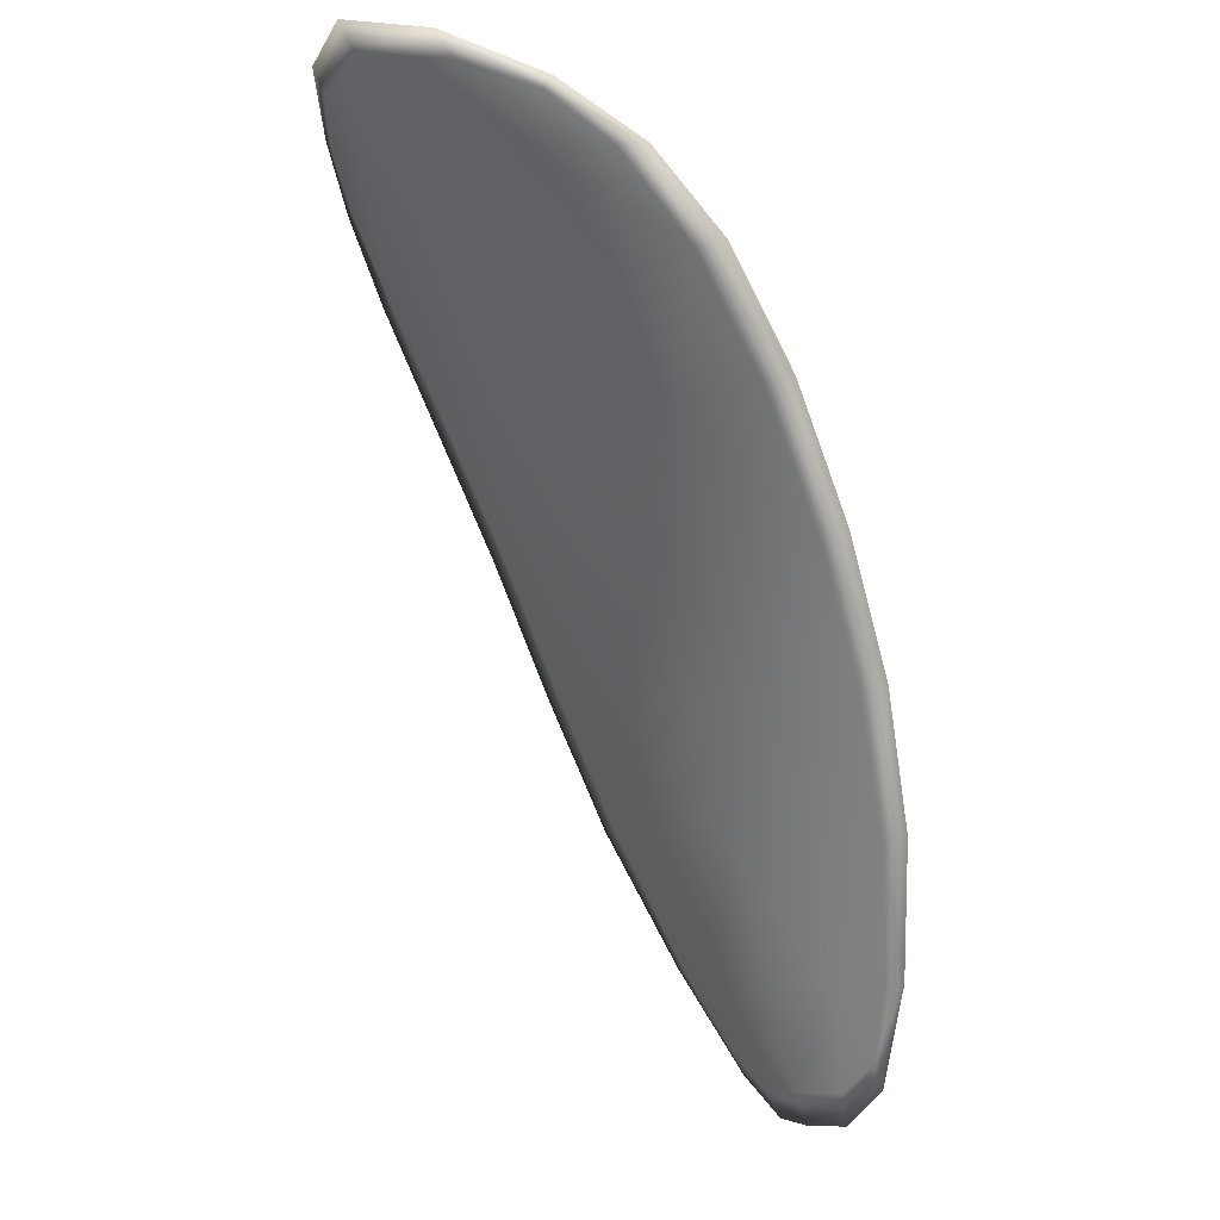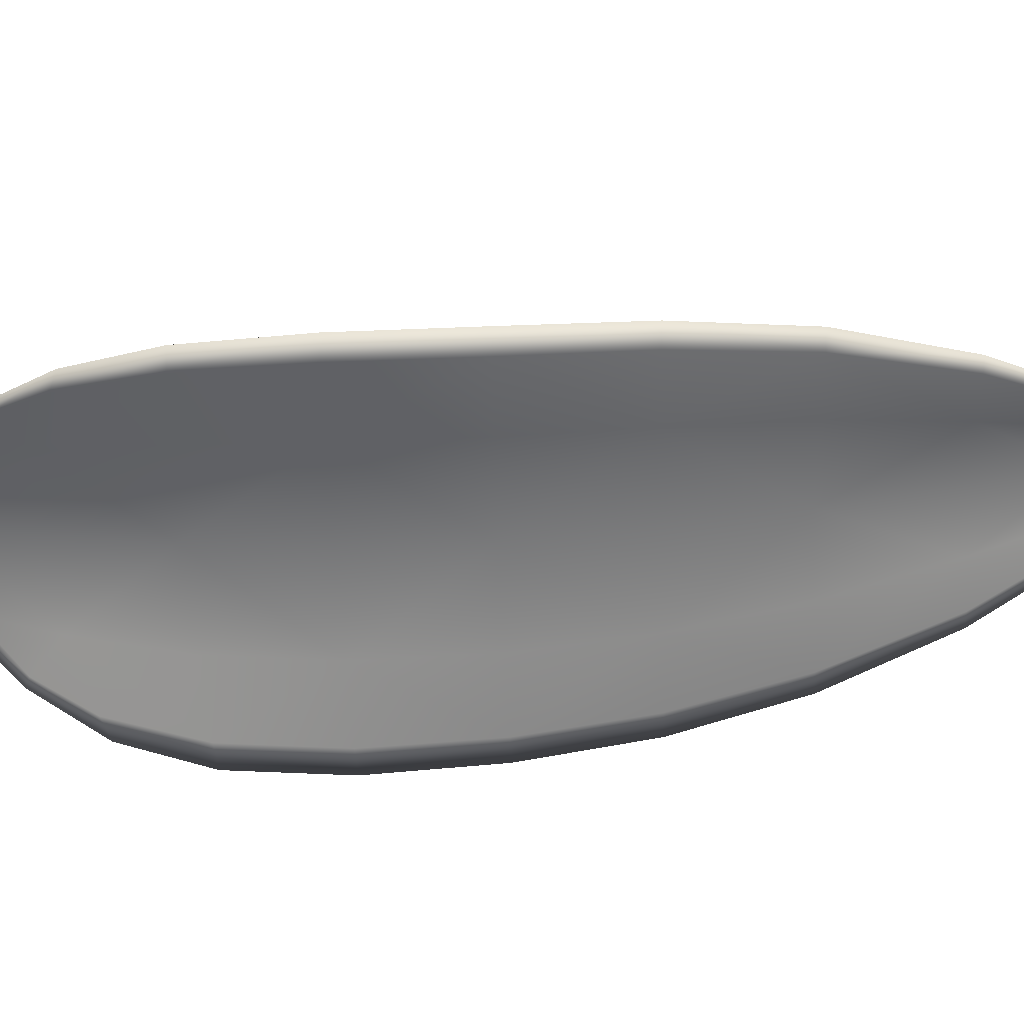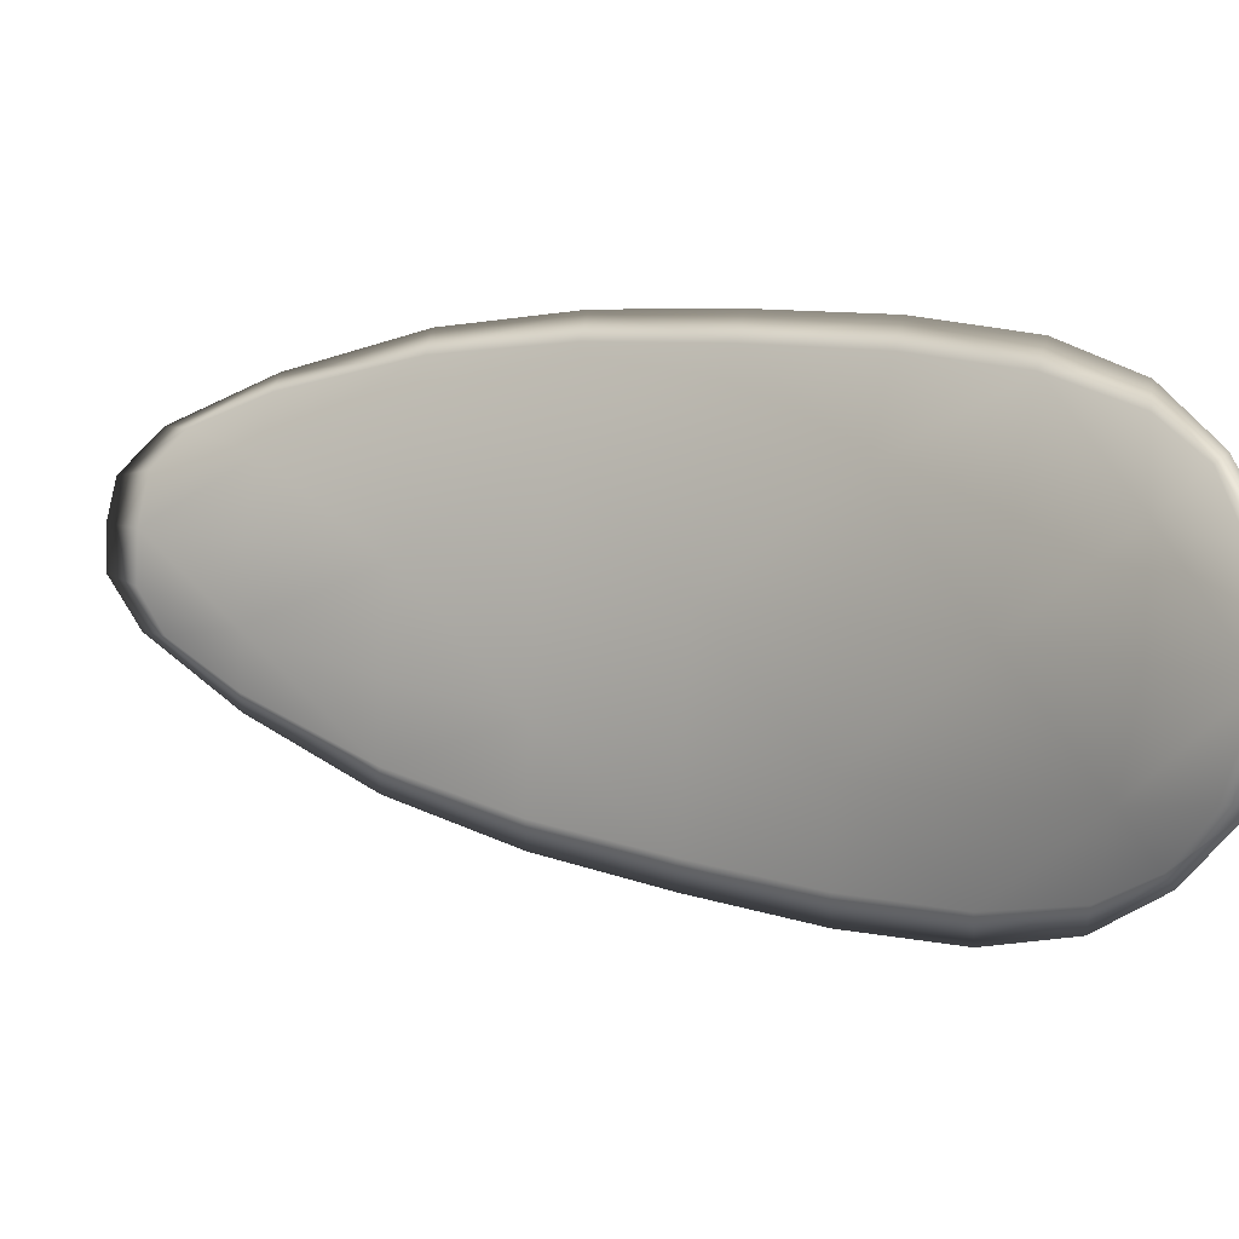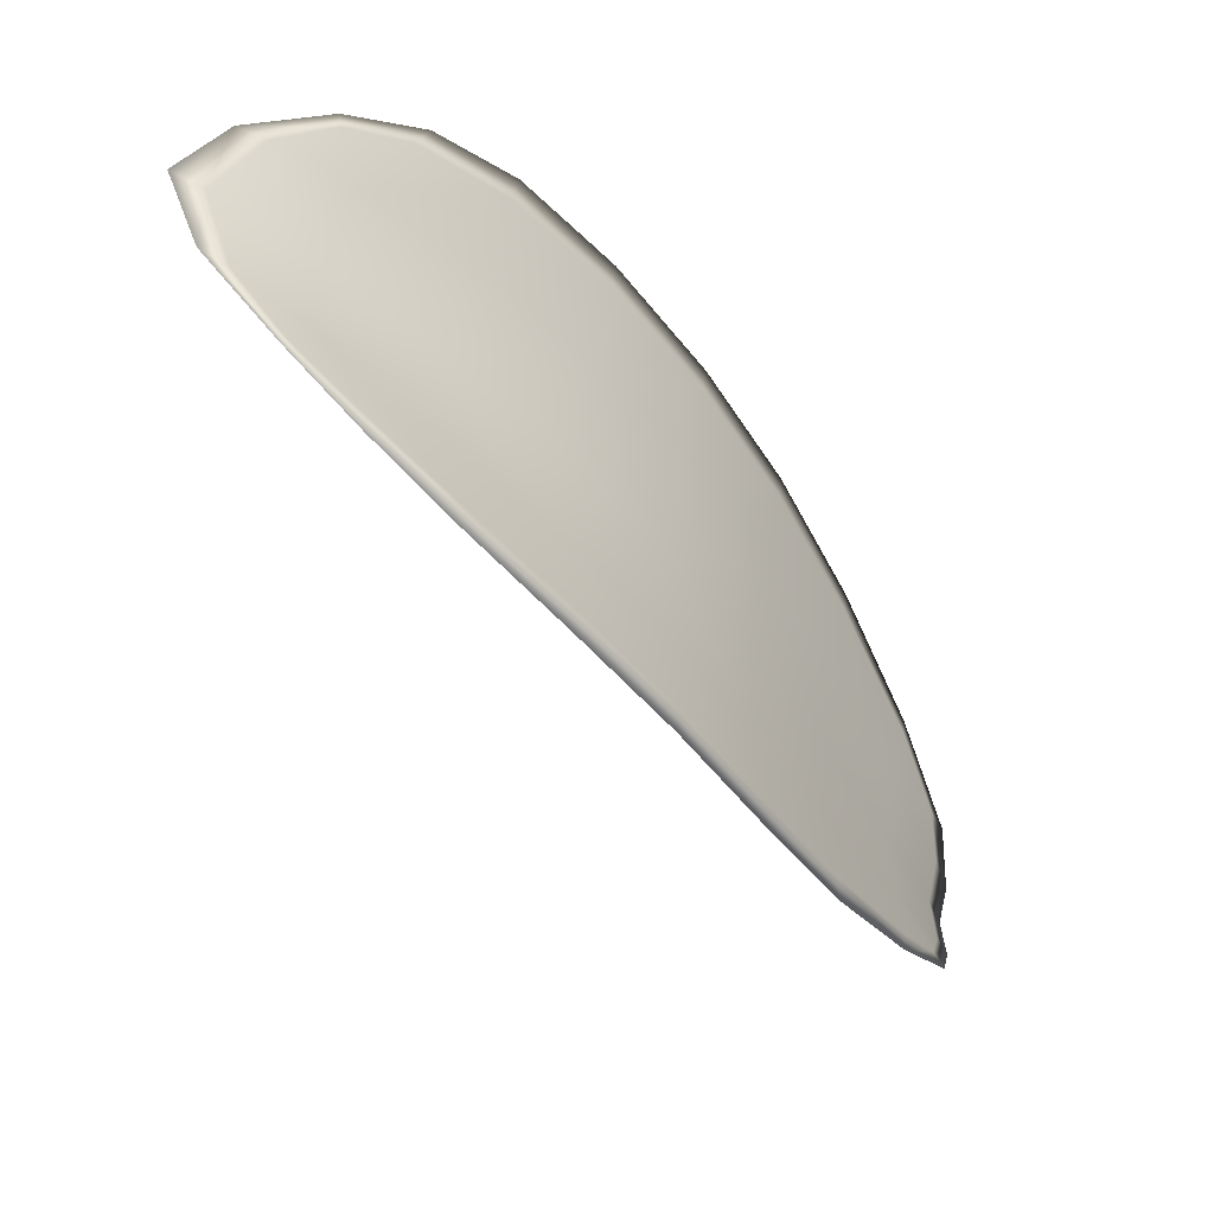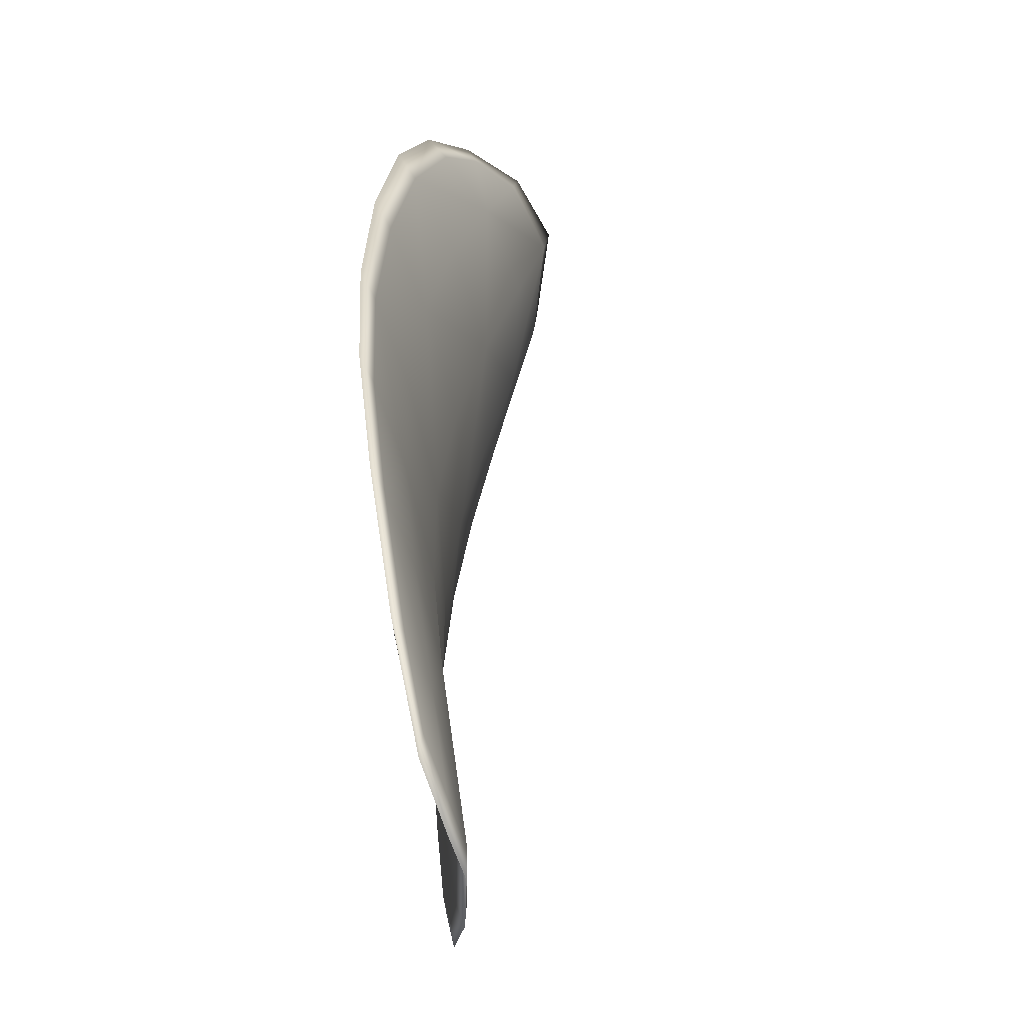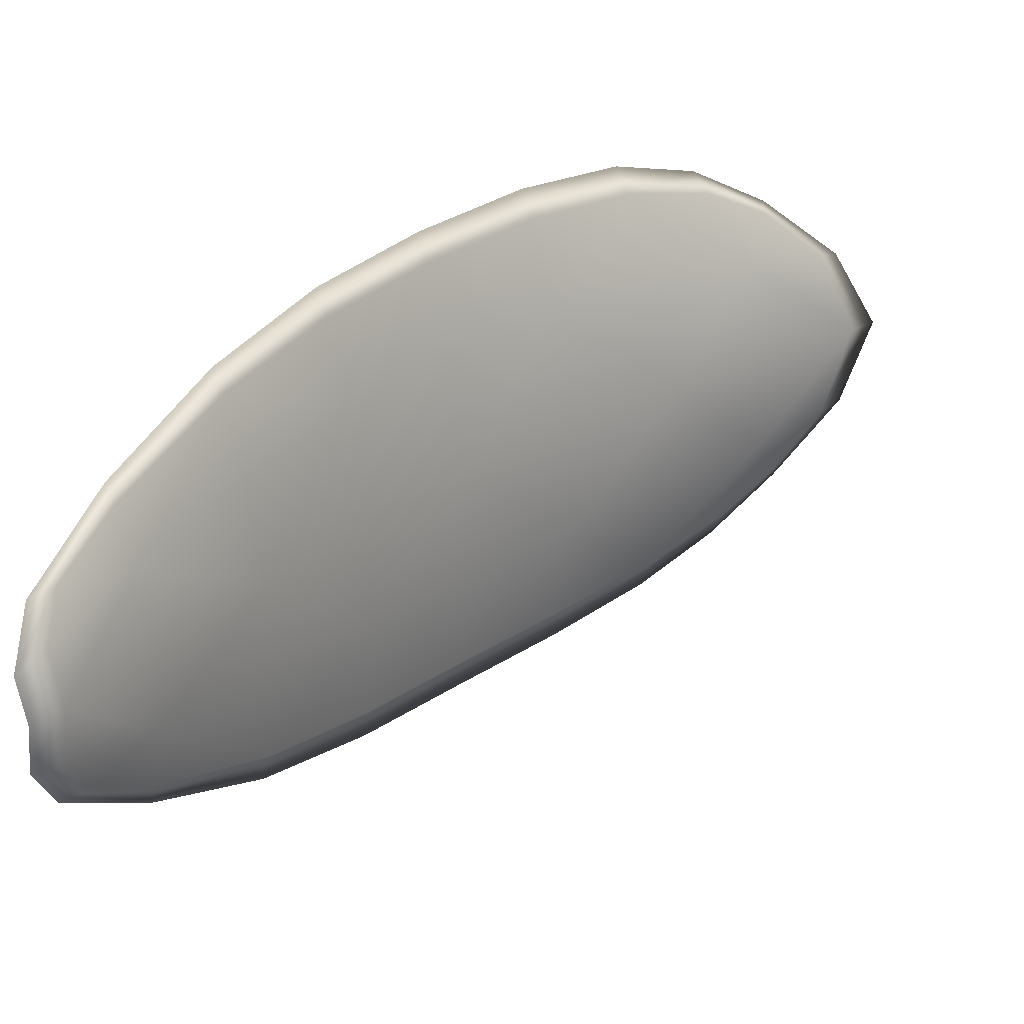
<metadata>
{"format":"obj","ext":"obj","renderer":"f3d","projection":"perspective","resolution":1024,"background":"white","views":[{"elev":-12.9,"azim":131.2,"up":"+Y"},{"elev":24.8,"azim":-129.4,"up":"+Z"},{"elev":7.0,"azim":89.6,"up":"+Z"},{"elev":38.3,"azim":179.8,"up":"+Y"},{"elev":33.3,"azim":-33.9,"up":"+Z"},{"elev":29.6,"azim":4.8,"up":"+Z"}]}
</metadata>
<code>
v -2.385 0.7959 -1.223
v -2.384 0.7957 -1.226
v -2.386 0.7934 -1.226
v -2.387 0.7939 -1.223
v -2.388 0.7943 -1.221
v -2.386 0.7961 -1.221
v -2.384 0.7969 -1.222
v -2.383 0.7973 -1.224
v -2.382 0.7973 -1.226
v -2.384 0.7954 -1.228
v -2.385 0.795 -1.23
v -2.387 0.7931 -1.231
v -2.387 0.7932 -1.229
v -2.383 0.7968 -1.228
v -2.384 0.7961 -1.229
v -2.393 0.7846 -1.228
v -2.394 0.7845 -1.23
v -2.395 0.7814 -1.229
v -2.395 0.7815 -1.228
v -2.395 0.7816 -1.225
v -2.393 0.7849 -1.225
v -2.391 0.788 -1.225
v -2.391 0.7877 -1.228
v -2.392 0.7876 -1.231
v -2.394 0.7853 -1.222
v -2.396 0.782 -1.223
v -2.396 0.7824 -1.221
v -2.394 0.7857 -1.22
v -2.392 0.7888 -1.22
v -2.392 0.7884 -1.223
v -2.39 0.7913 -1.223
v -2.389 0.7908 -1.226
v -2.39 0.7918 -1.22
v -2.389 0.7906 -1.229
v -2.389 0.7906 -1.231
v -2.397 0.7782 -1.227
v -2.397 0.7782 -1.228
v -2.398 0.7764 -1.227
v -2.398 0.7758 -1.226
v -2.398 0.7759 -1.225
v -2.397 0.7784 -1.225
v -2.397 0.7787 -1.223
v -2.399 0.7761 -1.223
v -2.399 0.7769 -1.222
v -2.398 0.7789 -1.222
v -2.385 0.7958 -1.223
v -2.384 0.7955 -1.226
v -2.382 0.7972 -1.226
v -2.383 0.7972 -1.224
v -2.384 0.7968 -1.222
v -2.386 0.7959 -1.221
v -2.388 0.7942 -1.221
v -2.387 0.7937 -1.223
v -2.386 0.7932 -1.226
v -2.384 0.7952 -1.228
v -2.385 0.7949 -1.23
v -2.384 0.796 -1.229
v -2.382 0.7967 -1.228
v -2.386 0.793 -1.229
v -2.387 0.793 -1.231
v -2.393 0.7845 -1.228
v -2.393 0.7844 -1.23
v -2.391 0.7875 -1.231
v -2.391 0.7876 -1.228
v -2.391 0.7878 -1.225
v -2.393 0.7847 -1.225
v -2.395 0.7815 -1.225
v -2.395 0.7813 -1.228
v -2.395 0.7813 -1.229
v -2.394 0.7852 -1.222
v -2.392 0.7883 -1.222
v -2.392 0.7887 -1.22
v -2.394 0.7856 -1.22
v -2.396 0.7823 -1.221
v -2.395 0.7819 -1.223
v -2.389 0.7911 -1.223
v -2.389 0.7906 -1.226
v -2.39 0.7917 -1.22
v -2.389 0.7904 -1.229
v -2.389 0.7905 -1.231
v -2.397 0.7781 -1.227
v -2.397 0.7781 -1.228
v -2.397 0.7782 -1.225
v -2.398 0.7757 -1.225
v -2.398 0.7757 -1.226
v -2.398 0.7763 -1.227
v -2.397 0.7785 -1.223
v -2.398 0.7788 -1.222
v -2.398 0.7769 -1.222
v -2.398 0.776 -1.223
v -2.397 0.7781 -1.229
v -2.399 0.7758 -1.227
v -2.395 0.7813 -1.23
v -2.398 0.7763 -1.227
v -2.399 0.7752 -1.223
v -2.399 0.7763 -1.222
v -2.399 0.775 -1.225
v -2.398 0.7769 -1.222
v -2.386 0.796 -1.221
v -2.384 0.7971 -1.222
v -2.388 0.7944 -1.22
v -2.384 0.7968 -1.222
v -2.382 0.7972 -1.228
v -2.384 0.7962 -1.23
v -2.381 0.7978 -1.226
v -2.384 0.796 -1.229
v -2.385 0.7949 -1.231
v -2.387 0.793 -1.232
v -2.399 0.7749 -1.226
v -2.398 0.779 -1.221
v -2.396 0.7824 -1.22
v -2.382 0.7977 -1.224
v -2.39 0.7919 -1.22
v -2.392 0.7889 -1.22
v -2.389 0.7905 -1.232
v -2.391 0.7876 -1.231
v -2.393 0.7844 -1.231
v -2.394 0.7857 -1.22
f 1 2 3
f 1 3 4
f 1 4 5
f 1 5 6
f 1 6 7
f 1 7 8
f 1 8 9
f 1 9 2
f 10 11 12
f 10 12 13
f 10 13 3
f 10 3 2
f 10 2 9
f 10 9 14
f 10 14 15
f 10 15 11
f 16 17 18
f 16 18 19
f 16 19 20
f 16 20 21
f 16 21 22
f 16 22 23
f 16 23 24
f 16 24 17
f 25 21 20
f 25 20 26
f 25 26 27
f 25 27 28
f 25 28 29
f 25 29 30
f 25 30 22
f 25 22 21
f 31 32 22
f 31 22 30
f 31 30 29
f 31 29 33
f 31 33 5
f 31 5 4
f 31 4 3
f 31 3 32
f 34 35 24
f 34 24 23
f 34 23 22
f 34 22 32
f 34 32 3
f 34 3 13
f 34 13 12
f 34 12 35
f 36 37 38
f 36 38 39
f 36 39 40
f 36 40 41
f 36 41 20
f 36 20 19
f 36 19 18
f 36 18 37
f 42 41 40
f 42 40 43
f 42 43 44
f 42 44 45
f 42 45 27
f 42 27 26
f 42 26 20
f 42 20 41
f 46 47 48
f 46 48 49
f 46 49 50
f 46 50 51
f 46 51 52
f 46 52 53
f 46 53 54
f 46 54 47
f 55 56 57
f 55 57 58
f 55 58 48
f 55 48 47
f 55 47 54
f 55 54 59
f 55 59 60
f 55 60 56
f 61 62 63
f 61 63 64
f 61 64 65
f 61 65 66
f 61 66 67
f 61 67 68
f 61 68 69
f 61 69 62
f 70 66 65
f 70 65 71
f 70 71 72
f 70 72 73
f 70 73 74
f 70 74 75
f 70 75 67
f 70 67 66
f 76 77 54
f 76 54 53
f 76 53 52
f 76 52 78
f 76 78 72
f 76 72 71
f 76 71 65
f 76 65 77
f 79 80 60
f 79 60 59
f 79 59 54
f 79 54 77
f 79 77 65
f 79 65 64
f 79 64 63
f 79 63 80
f 81 82 69
f 81 69 68
f 81 68 67
f 81 67 83
f 81 83 84
f 81 84 85
f 81 85 86
f 81 86 82
f 87 83 67
f 87 67 75
f 87 75 74
f 87 74 88
f 87 88 89
f 87 89 90
f 87 90 84
f 87 84 83
f 91 92 38
f 91 38 37
f 91 37 18
f 91 18 93
f 91 93 69
f 91 69 82
f 91 82 94
f 91 94 92
f 95 96 44
f 95 44 43
f 95 43 40
f 95 40 97
f 95 97 84
f 95 84 90
f 95 90 98
f 95 98 96
f 99 100 7
f 99 7 6
f 99 6 5
f 99 5 101
f 99 101 52
f 99 52 51
f 99 51 102
f 99 102 100
f 103 104 15
f 103 15 14
f 103 14 9
f 103 9 105
f 103 105 48
f 103 48 58
f 103 58 106
f 103 106 104
f 107 108 12
f 107 12 11
f 107 11 15
f 107 15 104
f 107 104 106
f 107 106 56
f 107 56 60
f 107 60 108
f 109 97 40
f 109 40 39
f 109 39 38
f 109 38 92
f 109 92 94
f 109 94 85
f 109 85 84
f 109 84 97
f 110 111 27
f 110 27 45
f 110 45 44
f 110 44 96
f 110 96 98
f 110 98 88
f 110 88 74
f 110 74 111
f 112 105 9
f 112 9 8
f 112 8 7
f 112 7 100
f 112 100 102
f 112 102 49
f 112 49 48
f 112 48 105
f 113 101 5
f 113 5 33
f 113 33 29
f 113 29 114
f 113 114 72
f 113 72 78
f 113 78 52
f 113 52 101
f 115 116 24
f 115 24 35
f 115 35 12
f 115 12 108
f 115 108 60
f 115 60 80
f 115 80 63
f 115 63 116
f 117 93 18
f 117 18 17
f 117 17 24
f 117 24 116
f 117 116 63
f 117 63 62
f 117 62 69
f 117 69 93
f 118 114 29
f 118 29 28
f 118 28 27
f 118 27 111
f 118 111 74
f 118 74 73
f 118 73 72
f 118 72 114

</code>
